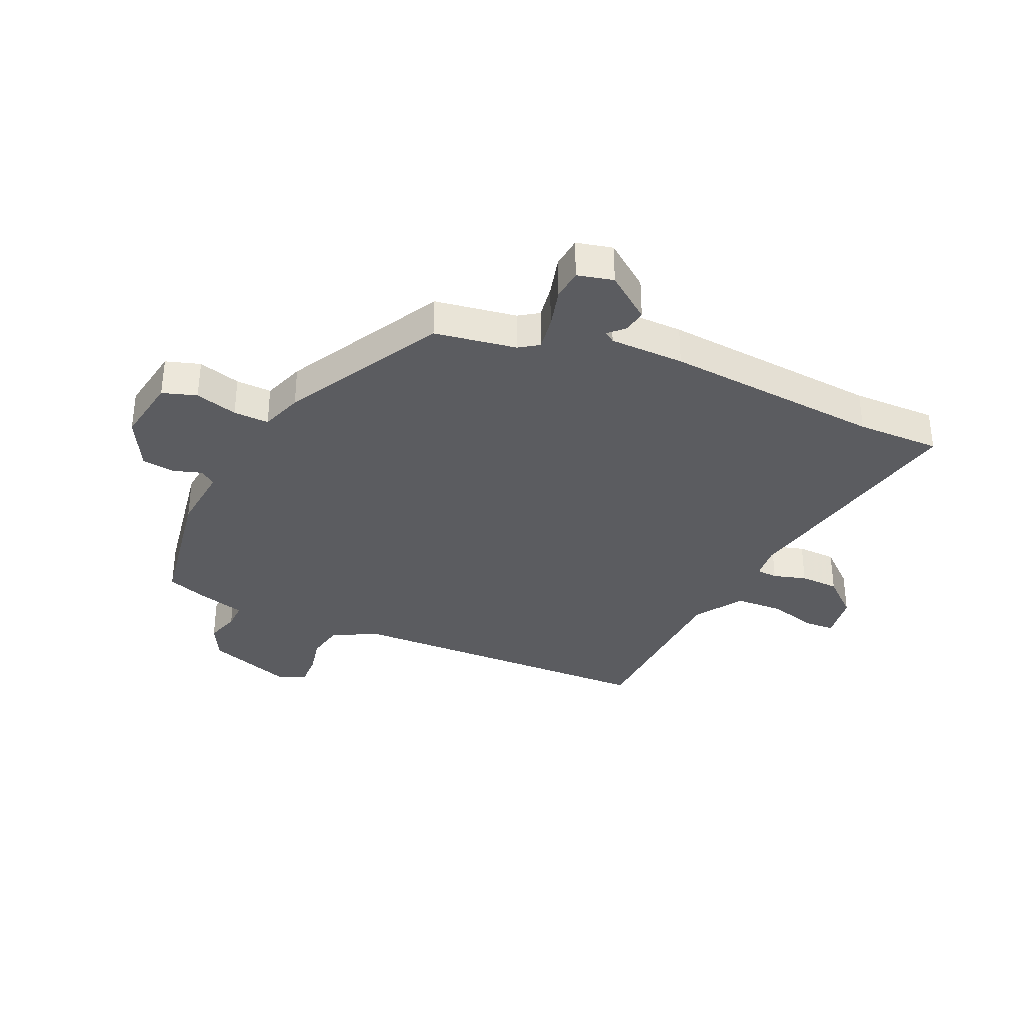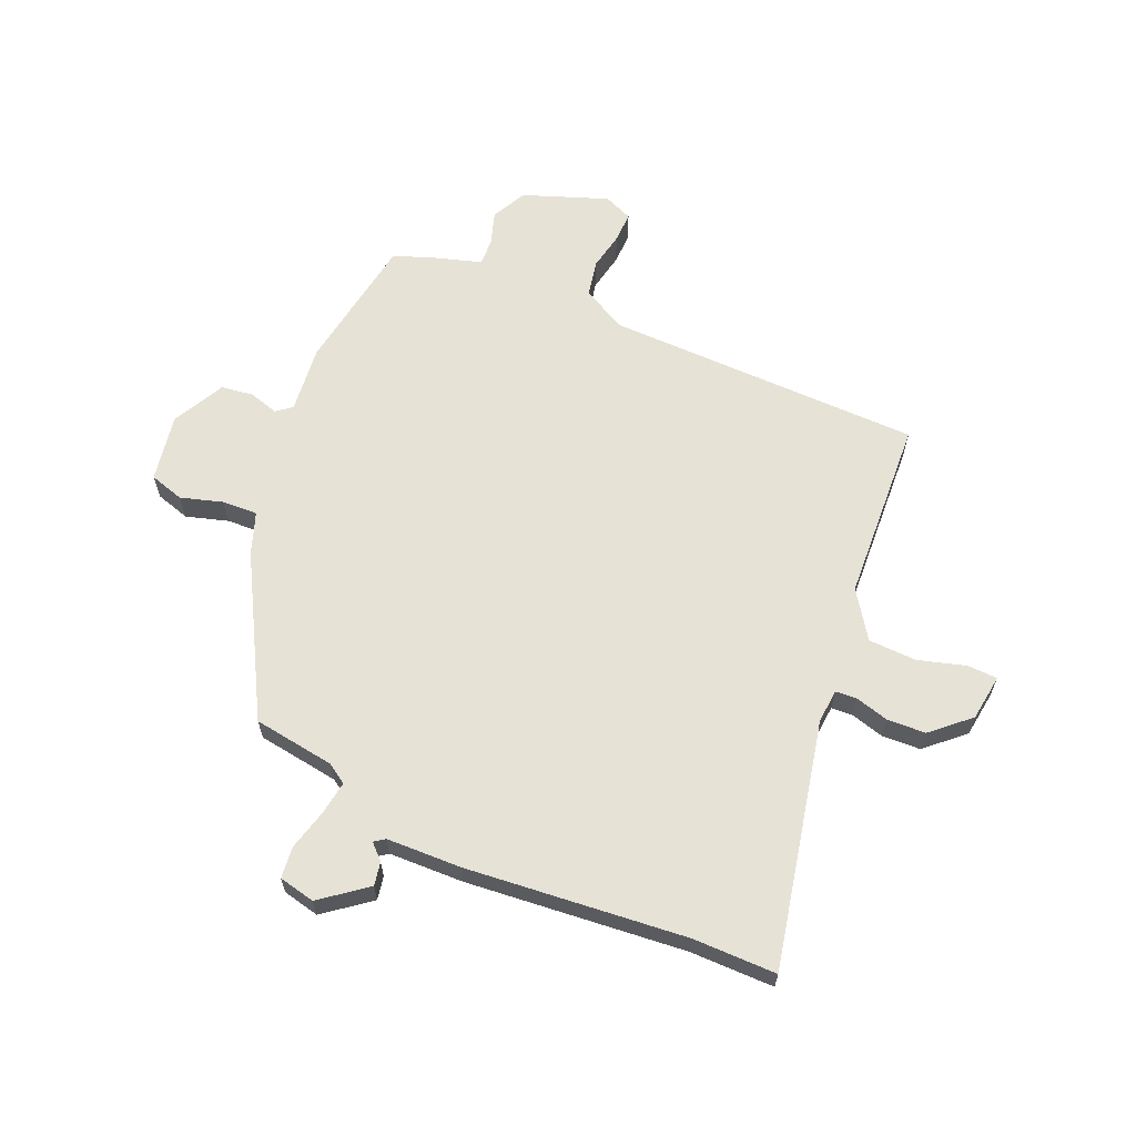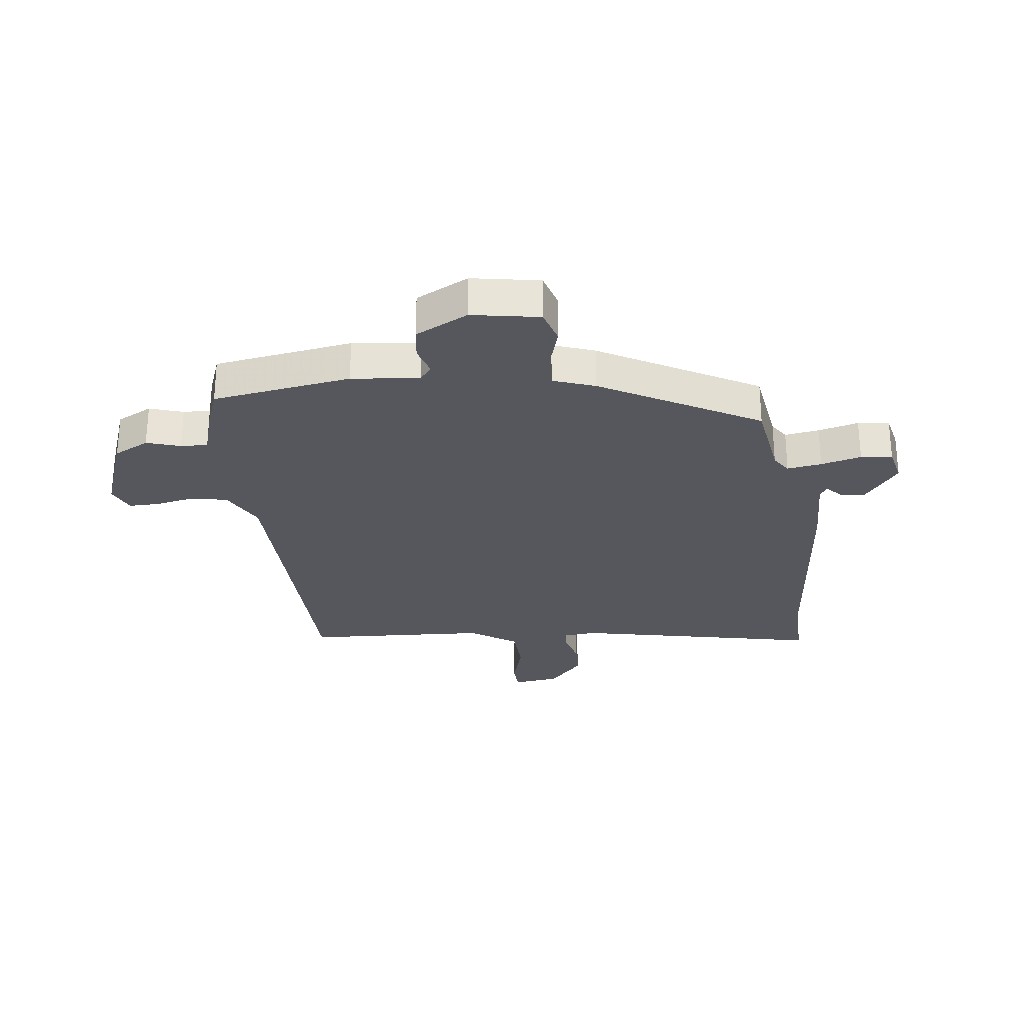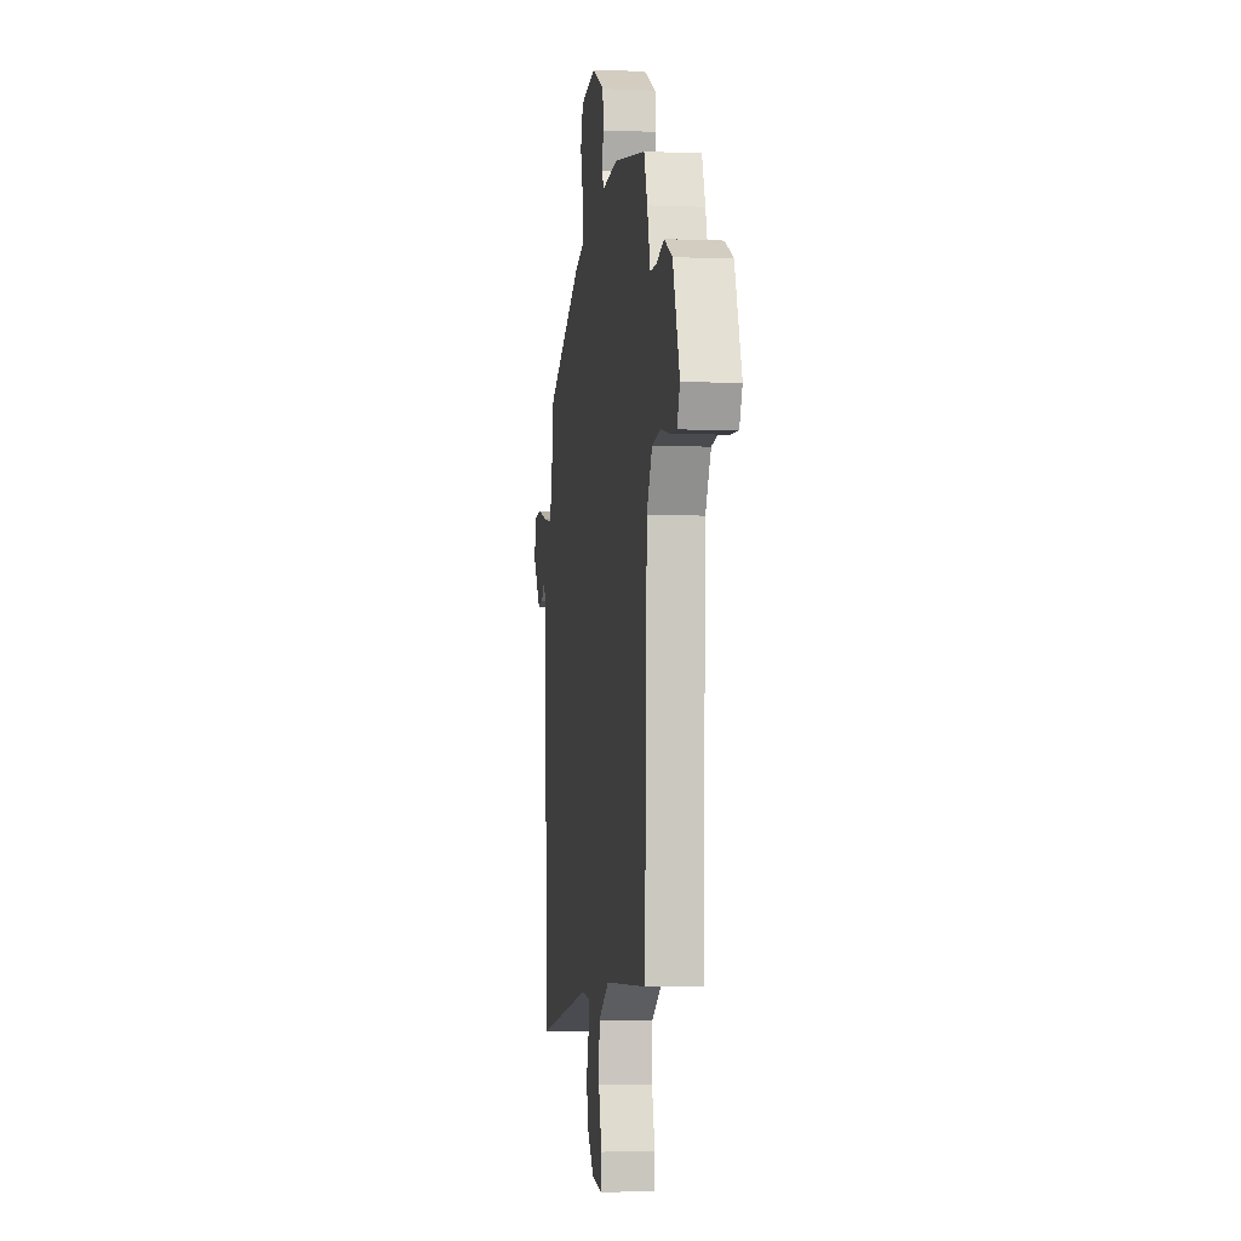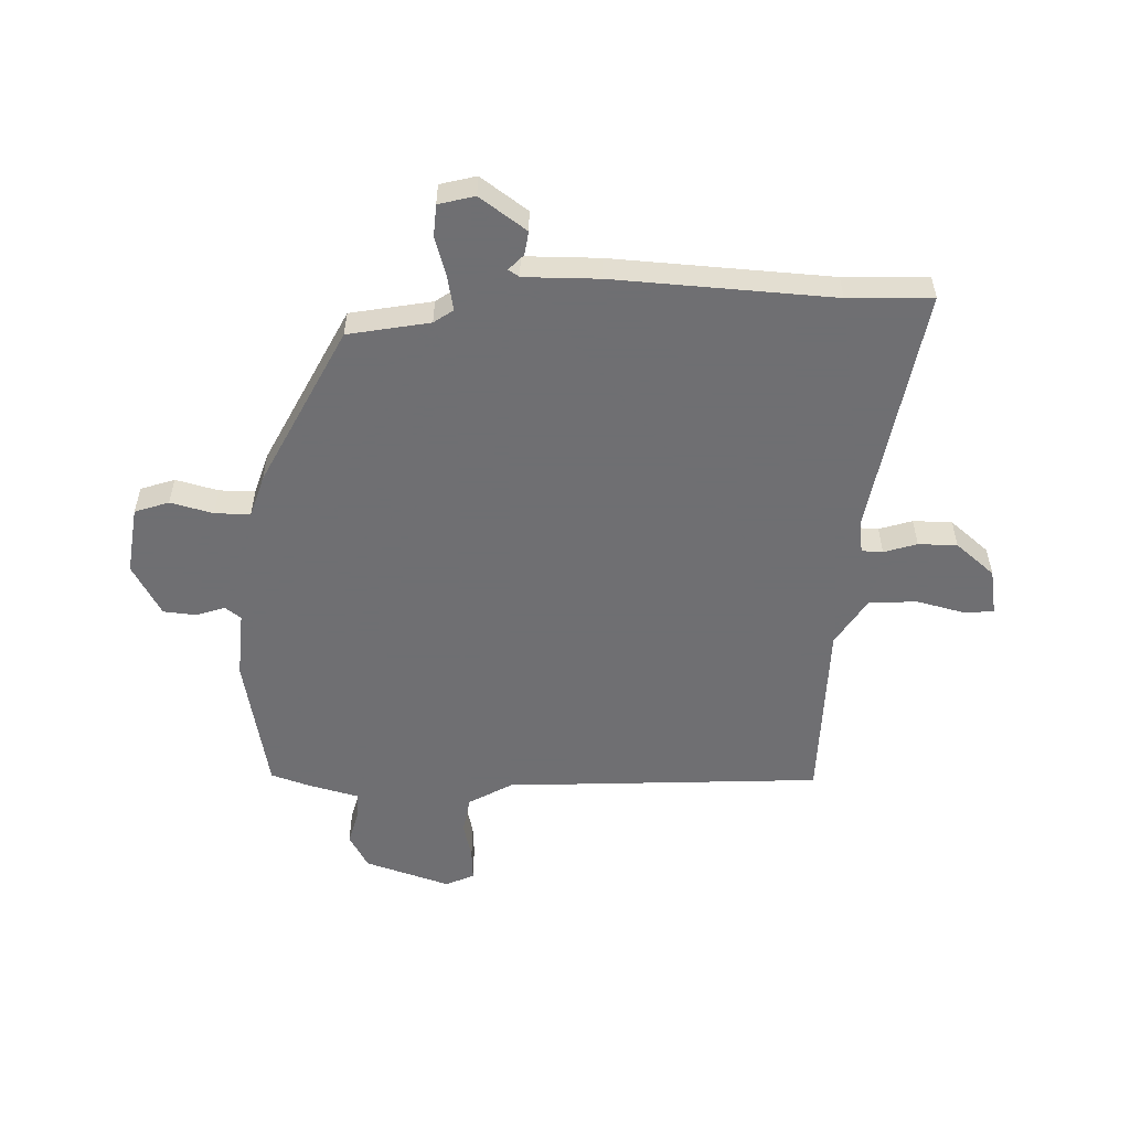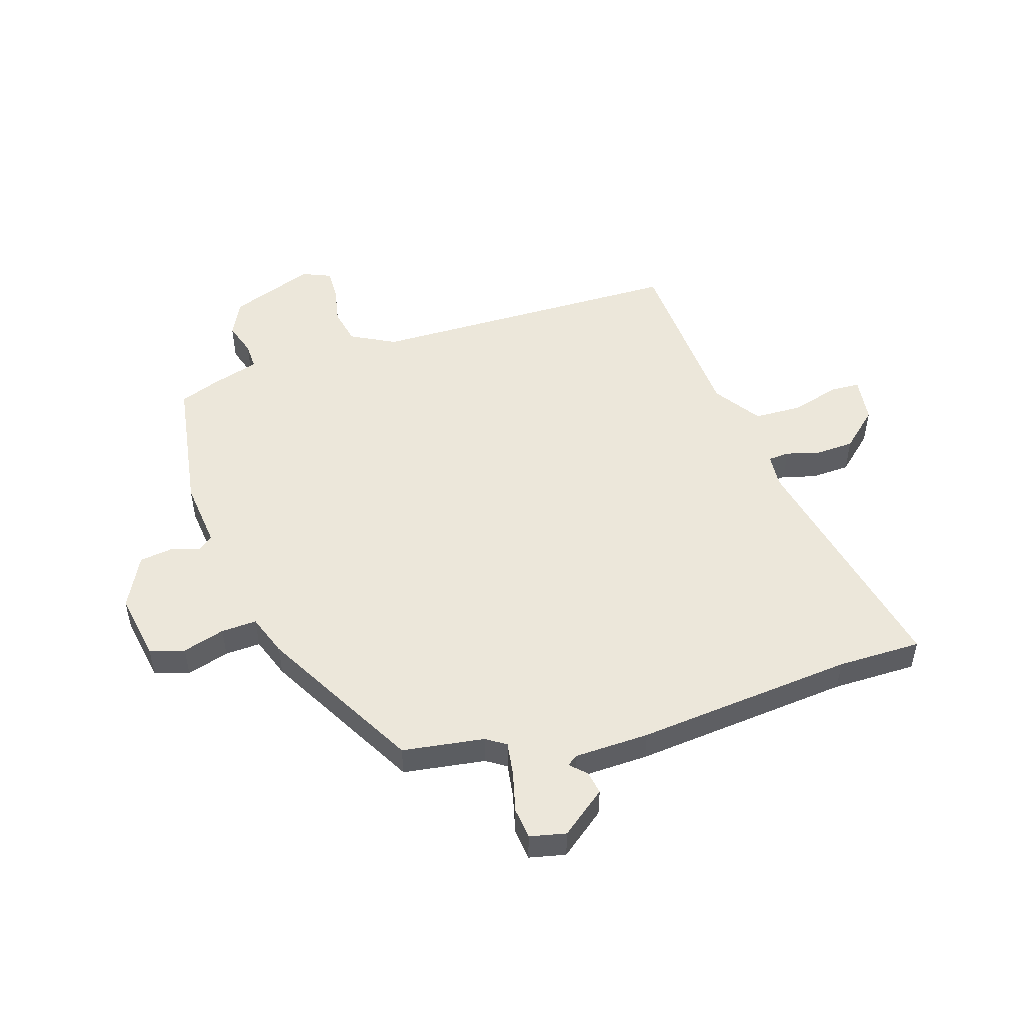
<metadata>
{"format":"obj","ext":"obj","renderer":"f3d","projection":"perspective","resolution":1024,"background":"white","views":[{"elev":-34.5,"azim":65.7,"up":"+Y"},{"elev":63.3,"azim":112.5,"up":"+Y"},{"elev":-27.6,"azim":6.2,"up":"+Y"},{"elev":-3.6,"azim":-98.0,"up":"+Z"},{"elev":-54.7,"azim":89.5,"up":"+Y"},{"elev":50.5,"azim":71.6,"up":"+Y"}]}
</metadata>
<code>
v -0.501 0.07 -0.497
v -0.518 0.07 0.057
v -0.56 0.07 0.134
v -0.624 0.07 0.146
v -0.69 0.07 0.132
v -0.744 0.07 0.13
v -0.766 0.07 0.18
v -0.714 0.07 0.328
v -0.653 0.07 0.36
v -0.594 0.07 0.342
v -0.547 0.07 0.341
v -0.523 0.07 0.425
v -0.498 0.07 0.495
v -0.257 0.07 0.536
v -0.139 0.07 0.525
v -0.118 0.07 0.552
v -0.134 0.07 0.603
v -0.127 0.07 0.66
v -0.036 0.07 0.708
v 0.082 0.07 0.689
v 0.101 0.07 0.629
v 0.08 0.07 0.555
v 0.078 0.07 0.493
v 0.151 0.07 0.468
v 0.427 0.07 0.32
v 0.45 0.07 0.177
v 0.473 0.07 0.143
v 0.533 0.07 0.153
v 0.603 0.07 0.172
v 0.658 0.07 0.167
v 0.673 0.07 0.104
v 0.613 0.07 0.024
v 0.572 0.07 0.031
v 0.546 0.07 0.057
v 0.533 0.07 0.038
v 0.531 0.07 -0.093
v 0.5 0.07 -0.475
v 0.502 0.07 -0.622
v 0.071 0.07 -0.537
v 0.012 0.07 -0.543
v 0.01 0.07 -0.58
v 0.027 0.07 -0.638
v 0.025 0.07 -0.706
v -0.033 0.07 -0.772
v -0.114 0.07 -0.784
v -0.117 0.07 -0.732
v -0.094 0.07 -0.648
v -0.098 0.07 -0.564
v -0.18 0.07 -0.51
v -0.501 0 -0.497
v -0.518 0 0.057
v -0.56 0 0.134
v -0.624 0 0.146
v -0.69 0 0.132
v -0.744 0 0.13
v -0.766 0 0.18
v -0.714 0 0.328
v -0.653 0 0.36
v -0.594 0 0.342
v -0.547 0 0.341
v -0.523 0 0.425
v -0.498 0 0.495
v -0.257 0 0.536
v -0.139 0 0.525
v -0.118 0 0.552
v -0.134 0 0.603
v -0.127 0 0.66
v -0.036 0 0.708
v 0.082 0 0.689
v 0.101 0 0.629
v 0.08 0 0.555
v 0.078 0 0.493
v 0.151 0 0.468
v 0.427 0 0.32
v 0.45 0 0.177
v 0.473 0 0.143
v 0.533 0 0.153
v 0.603 0 0.172
v 0.658 0 0.167
v 0.673 0 0.104
v 0.613 0 0.024
v 0.572 0 0.031
v 0.546 0 0.057
v 0.533 0 0.038
v 0.531 0 -0.093
v 0.5 0 -0.475
v 0.502 0 -0.622
v 0.071 0 -0.537
v 0.012 0 -0.543
v 0.01 0 -0.58
v 0.027 0 -0.638
v 0.025 0 -0.706
v -0.033 0 -0.772
v -0.114 0 -0.784
v -0.117 0 -0.732
v -0.094 0 -0.648
v -0.098 0 -0.564
v -0.18 0 -0.51
f 45 46 47
f 44 45 47
f 43 44 47
f 42 43 47
f 41 42 47
f 40 41 47 48
f 37 38 39
f 37 39 40
f 36 37 40
f 35 36 40
f 40 48 49
f 35 40 49
f 34 35 49
f 32 33 34
f 31 32 34
f 30 31 34
f 29 30 34
f 28 29 34
f 23 24 25 26
f 23 26 27
f 20 21 22
f 19 20 22
f 18 19 22
f 17 18 22
f 16 17 22
f 15 16 22 23
f 15 23 27
f 14 15 27
f 13 14 27
f 12 13 27
f 11 12 27
f 8 9 10
f 7 8 10
f 6 7 10
f 5 6 10
f 4 5 10
f 10 11 27
f 4 10 27
f 3 4 27
f 34 49 1 2
f 27 28 34
f 2 3 27 34
f 96 95 94
f 96 94 93
f 96 93 92
f 96 92 91
f 96 91 90
f 97 96 90 89
f 88 87 86
f 89 88 86
f 89 86 85
f 89 85 84
f 98 97 89
f 98 89 84
f 98 84 83
f 83 82 81
f 83 81 80
f 83 80 79
f 83 79 78
f 83 78 77
f 75 74 73 72
f 76 75 72
f 71 70 69
f 71 69 68
f 71 68 67
f 71 67 66
f 71 66 65
f 72 71 65 64
f 76 72 64
f 76 64 63
f 76 63 62
f 76 62 61
f 76 61 60
f 59 58 57
f 59 57 56
f 59 56 55
f 59 55 54
f 59 54 53
f 76 60 59
f 76 59 53
f 76 53 52
f 51 50 98 83
f 83 77 76
f 83 76 52 51
f 1 50 51 2
f 2 51 52 3
f 3 52 53 4
f 4 53 54 5
f 5 54 55 6
f 6 55 56 7
f 7 56 57 8
f 8 57 58 9
f 9 58 59 10
f 10 59 60 11
f 11 60 61 12
f 12 61 62 13
f 13 62 63 14
f 14 63 64 15
f 15 64 65 16
f 16 65 66 17
f 17 66 67 18
f 18 67 68 19
f 19 68 69 20
f 20 69 70 21
f 21 70 71 22
f 22 71 72 23
f 23 72 73 24
f 24 73 74 25
f 25 74 75 26
f 26 75 76 27
f 27 76 77 28
f 28 77 78 29
f 29 78 79 30
f 30 79 80 31
f 31 80 81 32
f 32 81 82 33
f 33 82 83 34
f 34 83 84 35
f 35 84 85 36
f 36 85 86 37
f 37 86 87 38
f 38 87 88 39
f 39 88 89 40
f 40 89 90 41
f 41 90 91 42
f 42 91 92 43
f 43 92 93 44
f 44 93 94 45
f 45 94 95 46
f 46 95 96 47
f 47 96 97 48
f 48 97 98 49
f 49 98 50 1

</code>
